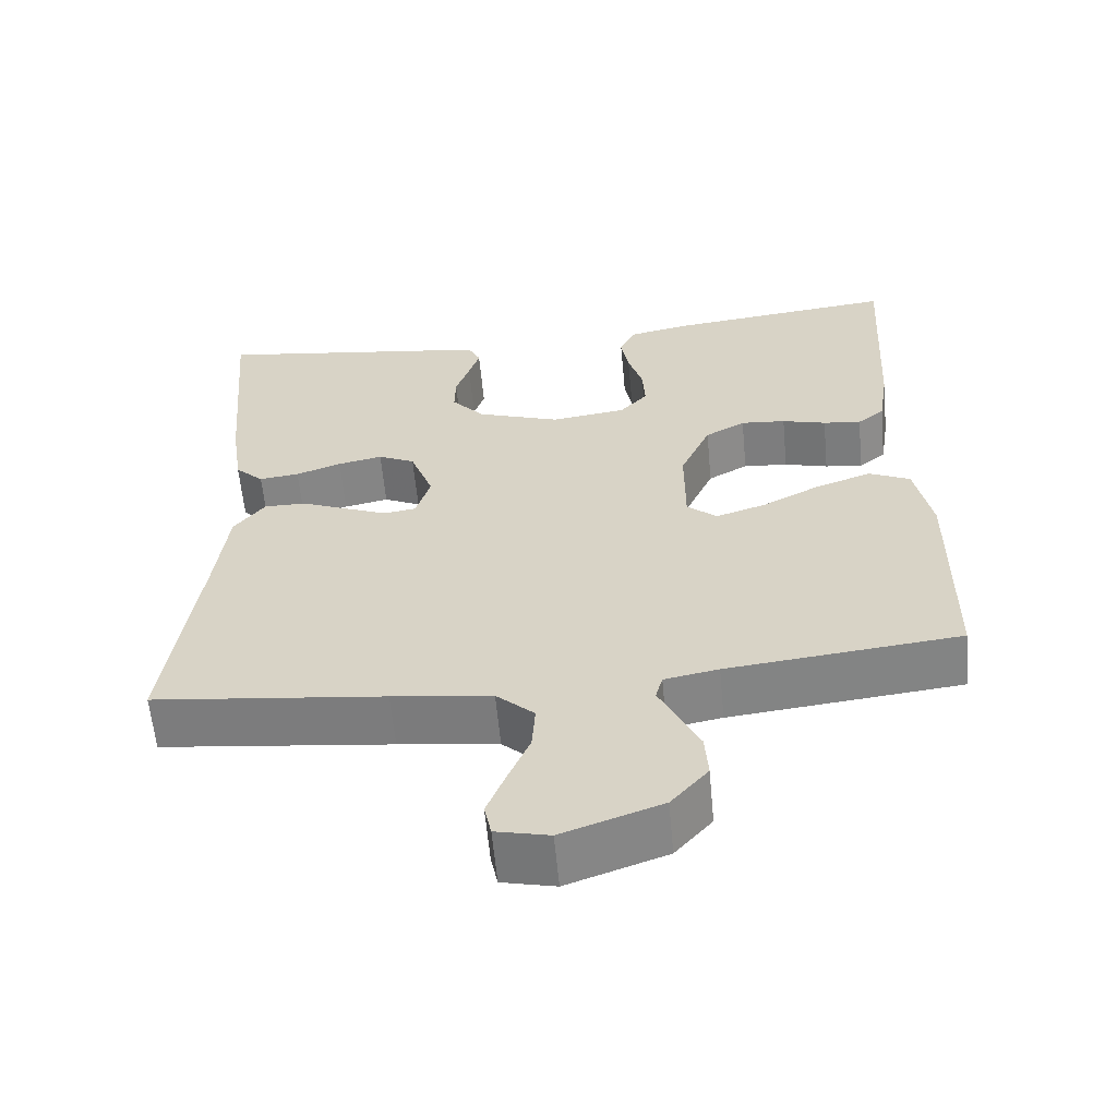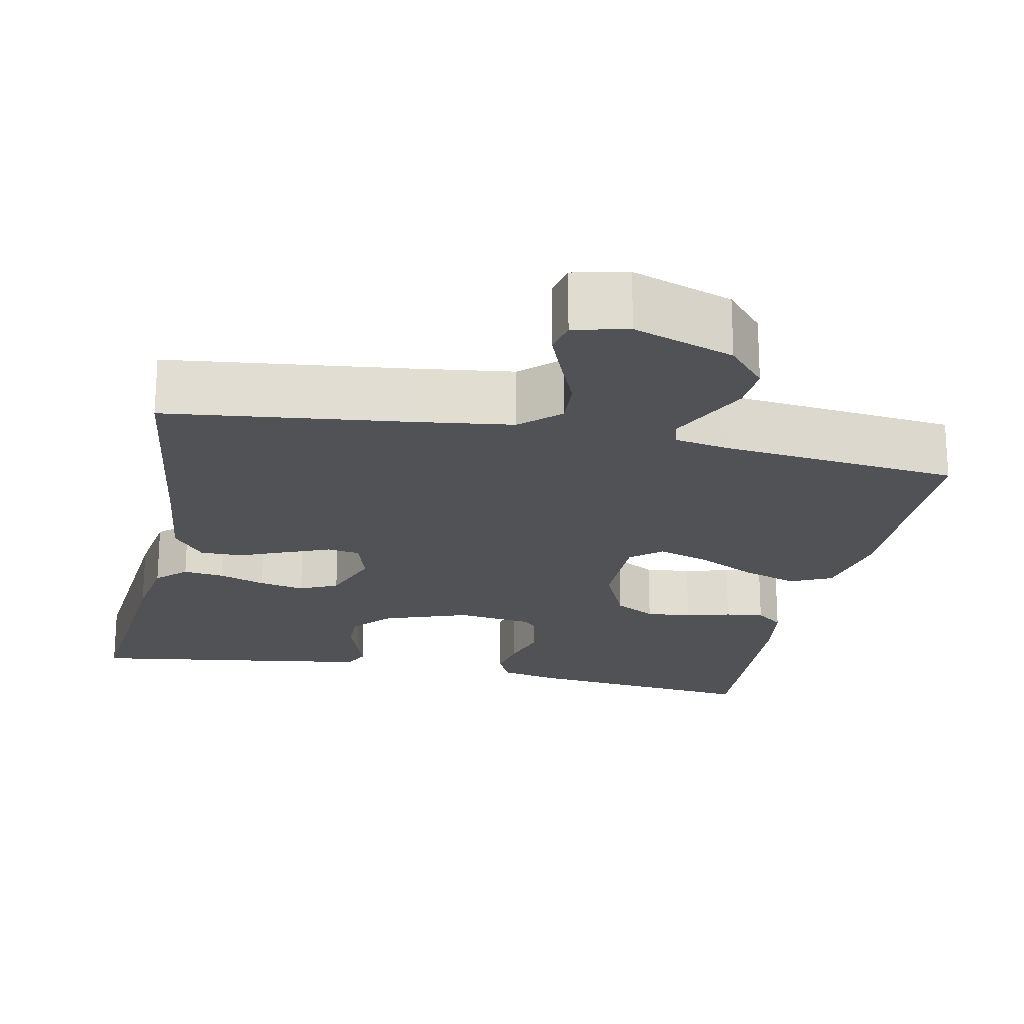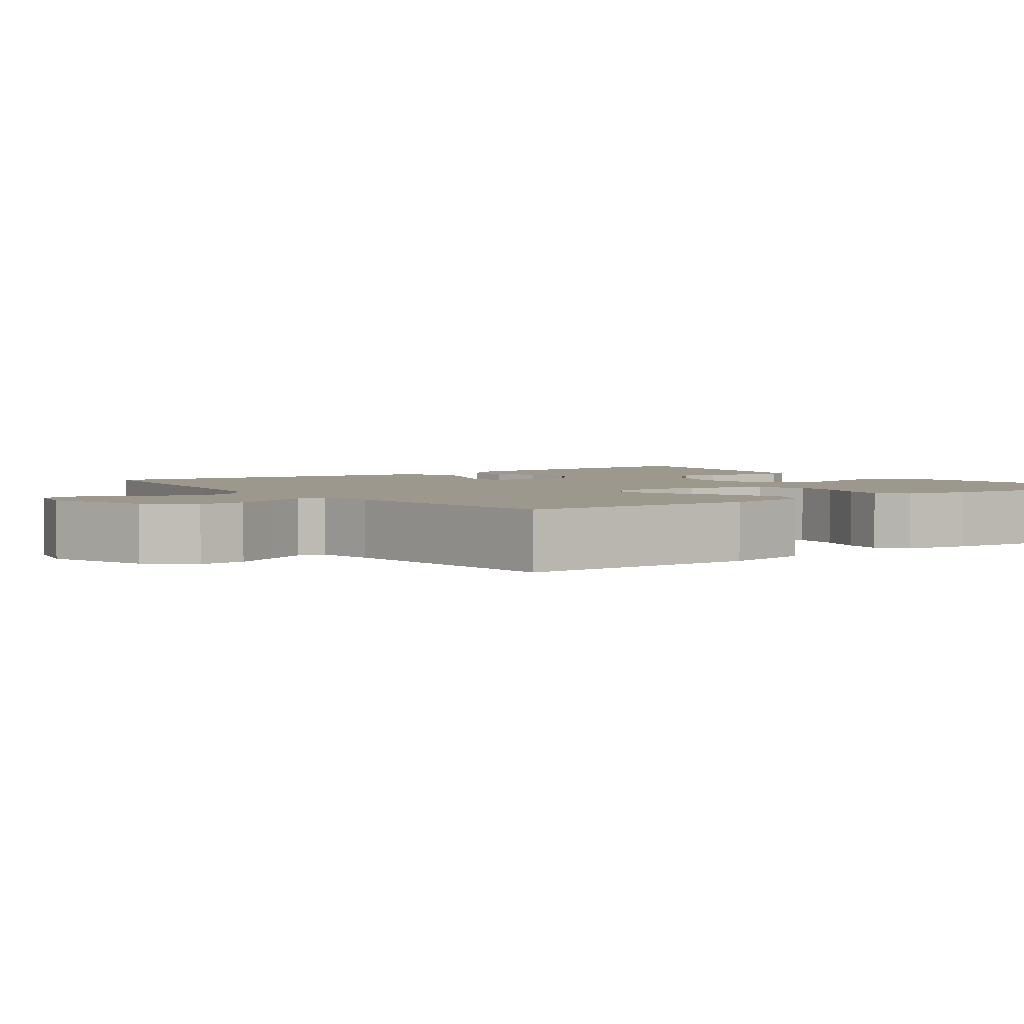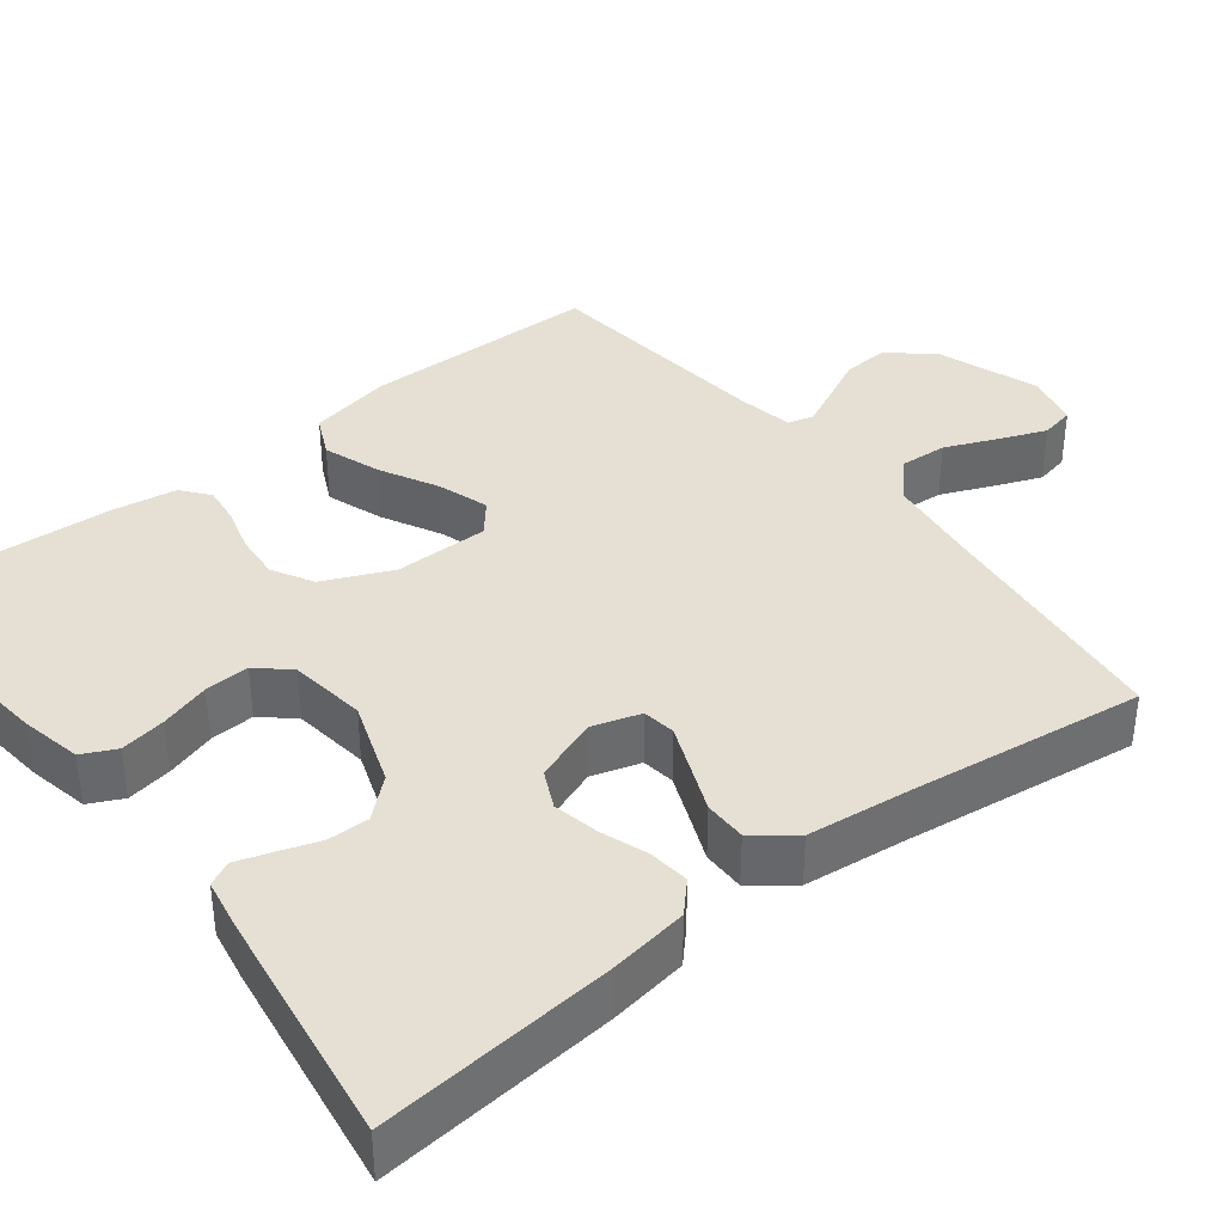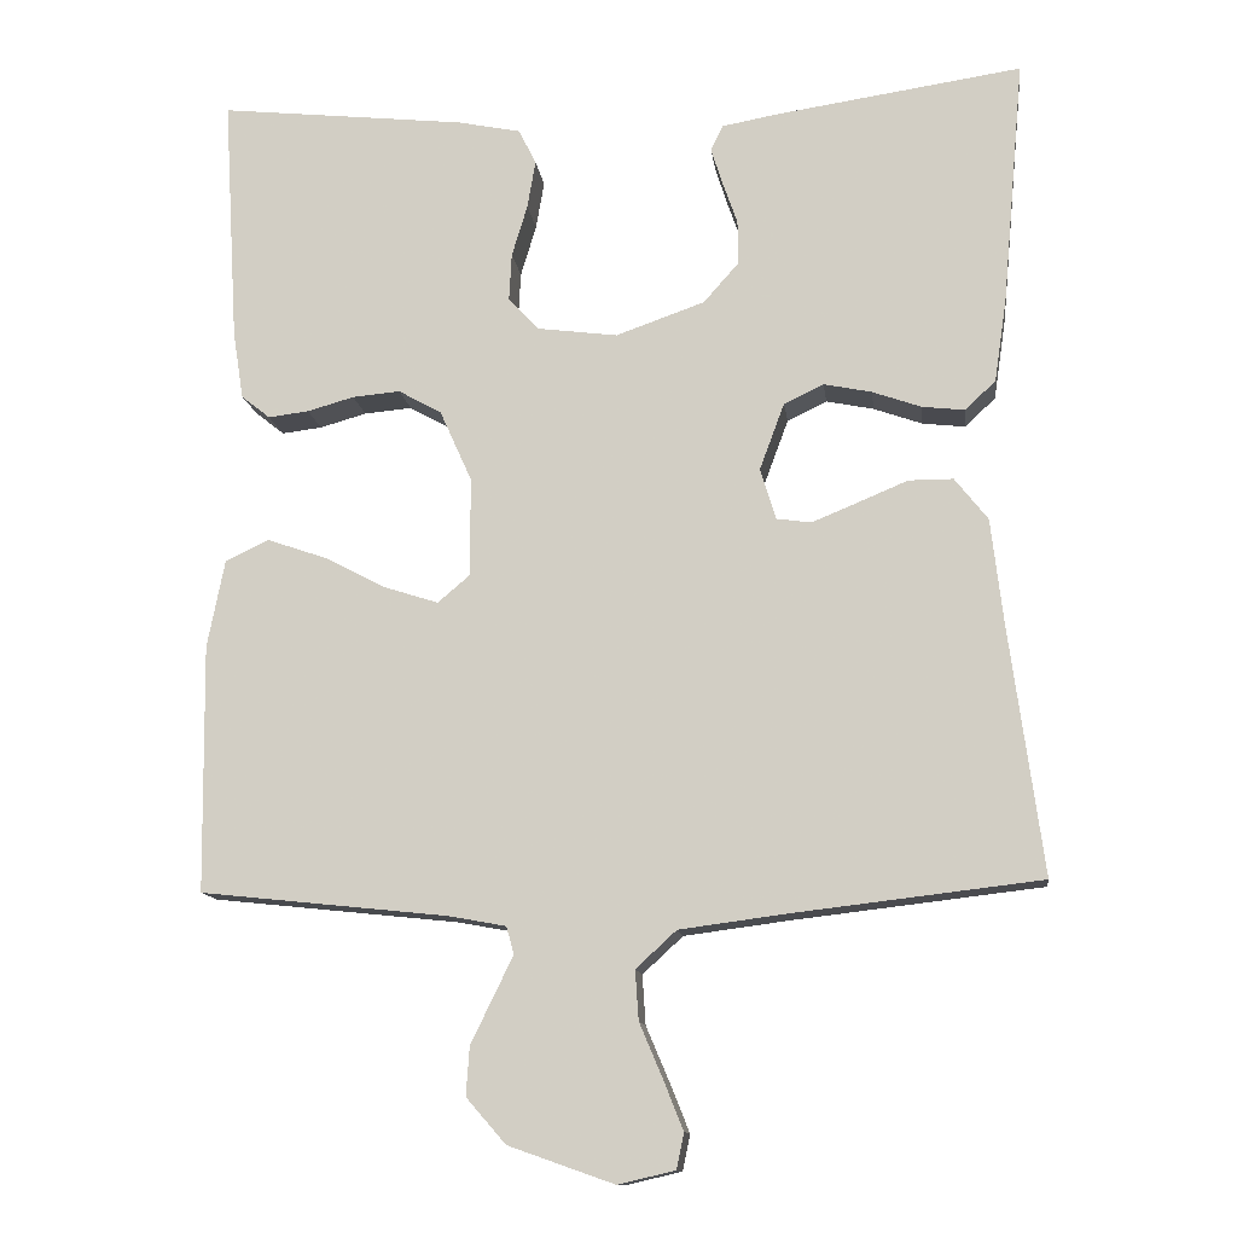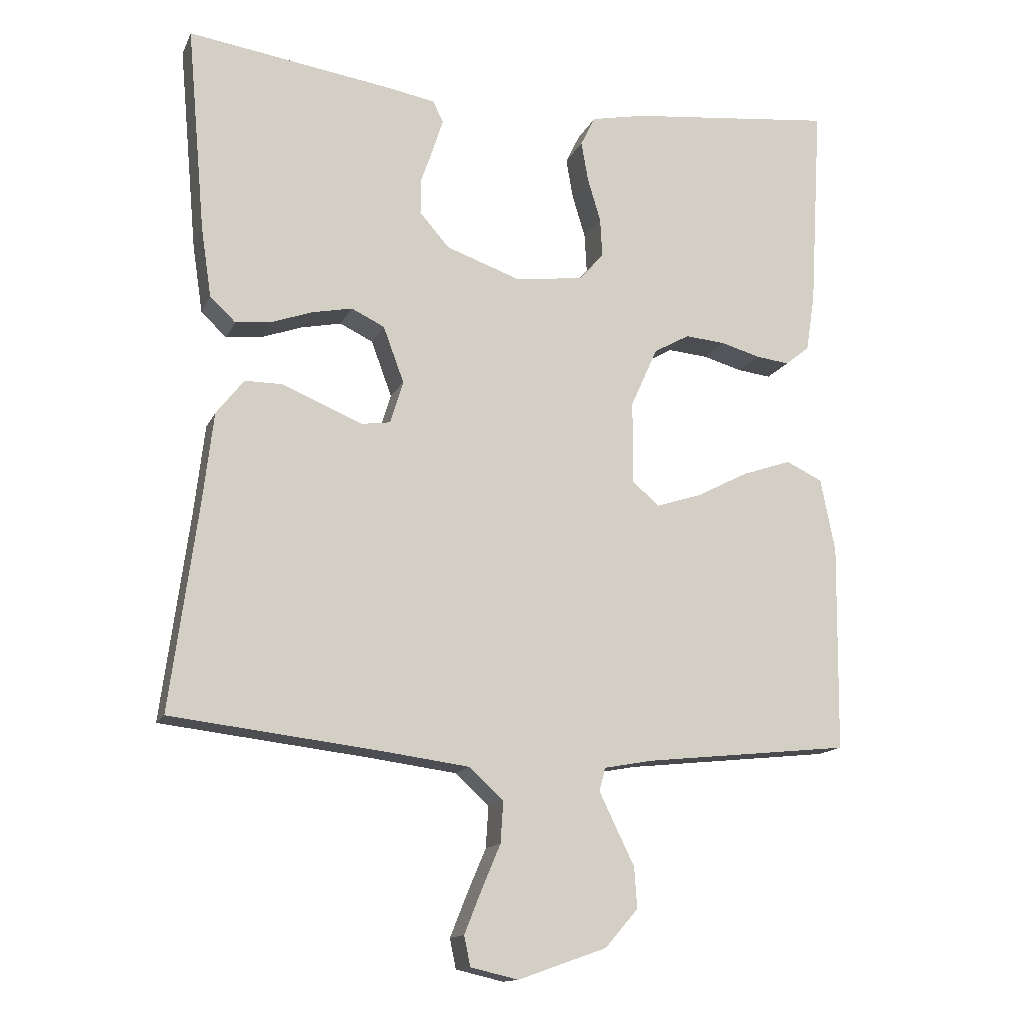
<metadata>
{"format":"obj","ext":"obj","renderer":"f3d","projection":"perspective","resolution":1024,"background":"white","views":[{"elev":-60.3,"azim":-174.7,"up":"+Z"},{"elev":-20.8,"azim":168.4,"up":"+Y"},{"elev":3.1,"azim":-125.7,"up":"+Y"},{"elev":38.0,"azim":51.9,"up":"+Y"},{"elev":-12.7,"azim":7.3,"up":"+Z"},{"elev":-14.2,"azim":162.2,"up":"+Z"}]}
</metadata>
<code>
v 0.5 0.07 0.5
v 0.473 0.07 0.2
v 0.458 0.07 0.1
v 0.421 0.07 0.065
v 0.369 0.07 0.071
v 0.31 0.07 0.092
v 0.252 0.07 0.104
v 0.204 0.07 0.081
v 0.174 0.07 0
v 0.193 0.07 -0.062
v 0.235 0.07 -0.068
v 0.291 0.07 -0.045
v 0.351 0.07 -0.02
v 0.405 0.07 -0.02
v 0.445 0.07 -0.071
v 0.46 0.07 -0.2
v 0.5 0.07 -0.5
v 0.2 0.07 -0.535
v 0.071 0.07 -0.552
v 0.022 0.07 -0.597
v 0.026 0.07 -0.657
v 0.054 0.07 -0.723
v 0.078 0.07 -0.783
v 0.069 0.07 -0.826
v 0 0.07 -0.842
v -0.128 0.07 -0.797
v -0.176 0.07 -0.742
v -0.172 0.07 -0.683
v -0.144 0.07 -0.626
v -0.121 0.07 -0.578
v -0.13 0.07 -0.545
v -0.2 0.07 -0.532
v -0.5 0.07 -0.5
v -0.504 0.07 -0.2
v -0.483 0.07 -0.093
v -0.43 0.07 -0.068
v -0.358 0.07 -0.093
v -0.283 0.07 -0.132
v -0.218 0.07 -0.153
v -0.179 0.07 -0.12
v -0.179 0.07 0
v -0.218 0.07 0.087
v -0.27 0.07 0.116
v -0.328 0.07 0.111
v -0.385 0.07 0.095
v -0.434 0.07 0.089
v -0.469 0.07 0.117
v -0.482 0.07 0.2
v -0.5 0.07 0.5
v -0.2 0.07 0.467
v -0.123 0.07 0.451
v -0.102 0.07 0.408
v -0.112 0.07 0.35
v -0.131 0.07 0.287
v -0.134 0.07 0.23
v -0.098 0.07 0.19
v 0 0.07 0.177
v 0.108 0.07 0.215
v 0.151 0.07 0.264
v 0.15 0.07 0.317
v 0.132 0.07 0.369
v 0.118 0.07 0.413
v 0.133 0.07 0.444
v 0.2 0.07 0.456
v 0.5 0 0.5
v 0.473 0 0.2
v 0.458 0 0.1
v 0.421 0 0.065
v 0.369 0 0.071
v 0.31 0 0.092
v 0.252 0 0.104
v 0.204 0 0.081
v 0.174 0 0
v 0.193 0 -0.062
v 0.235 0 -0.068
v 0.291 0 -0.045
v 0.351 0 -0.02
v 0.405 0 -0.02
v 0.445 0 -0.071
v 0.46 0 -0.2
v 0.5 0 -0.5
v 0.2 0 -0.535
v 0.071 0 -0.552
v 0.022 0 -0.597
v 0.026 0 -0.657
v 0.054 0 -0.723
v 0.078 0 -0.783
v 0.069 0 -0.826
v 0 0 -0.842
v -0.128 0 -0.797
v -0.176 0 -0.742
v -0.172 0 -0.683
v -0.144 0 -0.626
v -0.121 0 -0.578
v -0.13 0 -0.545
v -0.2 0 -0.532
v -0.5 0 -0.5
v -0.504 0 -0.2
v -0.483 0 -0.093
v -0.43 0 -0.068
v -0.358 0 -0.093
v -0.283 0 -0.132
v -0.218 0 -0.153
v -0.179 0 -0.12
v -0.179 0 0
v -0.218 0 0.087
v -0.27 0 0.116
v -0.328 0 0.111
v -0.385 0 0.095
v -0.434 0 0.089
v -0.469 0 0.117
v -0.482 0 0.2
v -0.5 0 0.5
v -0.2 0 0.467
v -0.123 0 0.451
v -0.102 0 0.408
v -0.112 0 0.35
v -0.131 0 0.287
v -0.134 0 0.23
v -0.098 0 0.19
v 0 0 0.177
v 0.108 0 0.215
v 0.151 0 0.264
v 0.15 0 0.317
v 0.132 0 0.369
v 0.118 0 0.413
v 0.133 0 0.444
v 0.2 0 0.456
f 4 5 6
f 3 4 6
f 2 3 6
f 1 2 6
f 64 1 6
f 63 64 6
f 62 63 6
f 61 62 6
f 60 61 6
f 59 60 6 7
f 58 59 7 8
f 57 58 8 9
f 56 57 9 10
f 52 53 54
f 51 52 54
f 50 51 54
f 49 50 54
f 48 49 54
f 47 48 54
f 46 47 54
f 45 46 54
f 44 45 54
f 43 44 54 55
f 42 43 55 56
f 36 37 38
f 35 36 38
f 34 35 38
f 33 34 38
f 32 33 38
f 31 32 38 39
f 30 31 39 40
f 27 28 29
f 26 27 29
f 25 26 29
f 24 25 29
f 23 24 29
f 22 23 29
f 21 22 29
f 20 21 29 30
f 30 40 41
f 20 30 41
f 19 20 41
f 16 17 18
f 16 18 19
f 15 16 19
f 14 15 19
f 13 14 19
f 12 13 19
f 42 56 10
f 41 42 10
f 19 41 10
f 19 10 11
f 11 12 19
f 70 69 68
f 70 68 67
f 70 67 66
f 70 66 65
f 70 65 128
f 70 128 127
f 70 127 126
f 70 126 125
f 70 125 124
f 71 70 124 123
f 72 71 123 122
f 73 72 122 121
f 74 73 121 120
f 118 117 116
f 118 116 115
f 118 115 114
f 118 114 113
f 118 113 112
f 118 112 111
f 118 111 110
f 118 110 109
f 118 109 108
f 119 118 108 107
f 120 119 107 106
f 102 101 100
f 102 100 99
f 102 99 98
f 102 98 97
f 102 97 96
f 103 102 96 95
f 104 103 95 94
f 93 92 91
f 93 91 90
f 93 90 89
f 93 89 88
f 93 88 87
f 93 87 86
f 93 86 85
f 94 93 85 84
f 105 104 94
f 105 94 84
f 105 84 83
f 82 81 80
f 83 82 80
f 83 80 79
f 83 79 78
f 83 78 77
f 83 77 76
f 74 120 106
f 74 106 105
f 74 105 83
f 75 74 83
f 83 76 75
f 1 65 66 2
f 2 66 67 3
f 3 67 68 4
f 4 68 69 5
f 5 69 70 6
f 6 70 71 7
f 7 71 72 8
f 8 72 73 9
f 9 73 74 10
f 10 74 75 11
f 11 75 76 12
f 12 76 77 13
f 13 77 78 14
f 14 78 79 15
f 15 79 80 16
f 16 80 81 17
f 17 81 82 18
f 18 82 83 19
f 19 83 84 20
f 20 84 85 21
f 21 85 86 22
f 22 86 87 23
f 23 87 88 24
f 24 88 89 25
f 25 89 90 26
f 26 90 91 27
f 27 91 92 28
f 28 92 93 29
f 29 93 94 30
f 30 94 95 31
f 31 95 96 32
f 32 96 97 33
f 33 97 98 34
f 34 98 99 35
f 35 99 100 36
f 36 100 101 37
f 37 101 102 38
f 38 102 103 39
f 39 103 104 40
f 40 104 105 41
f 41 105 106 42
f 42 106 107 43
f 43 107 108 44
f 44 108 109 45
f 45 109 110 46
f 46 110 111 47
f 47 111 112 48
f 48 112 113 49
f 49 113 114 50
f 50 114 115 51
f 51 115 116 52
f 52 116 117 53
f 53 117 118 54
f 54 118 119 55
f 55 119 120 56
f 56 120 121 57
f 57 121 122 58
f 58 122 123 59
f 59 123 124 60
f 60 124 125 61
f 61 125 126 62
f 62 126 127 63
f 63 127 128 64
f 64 128 65 1

</code>
